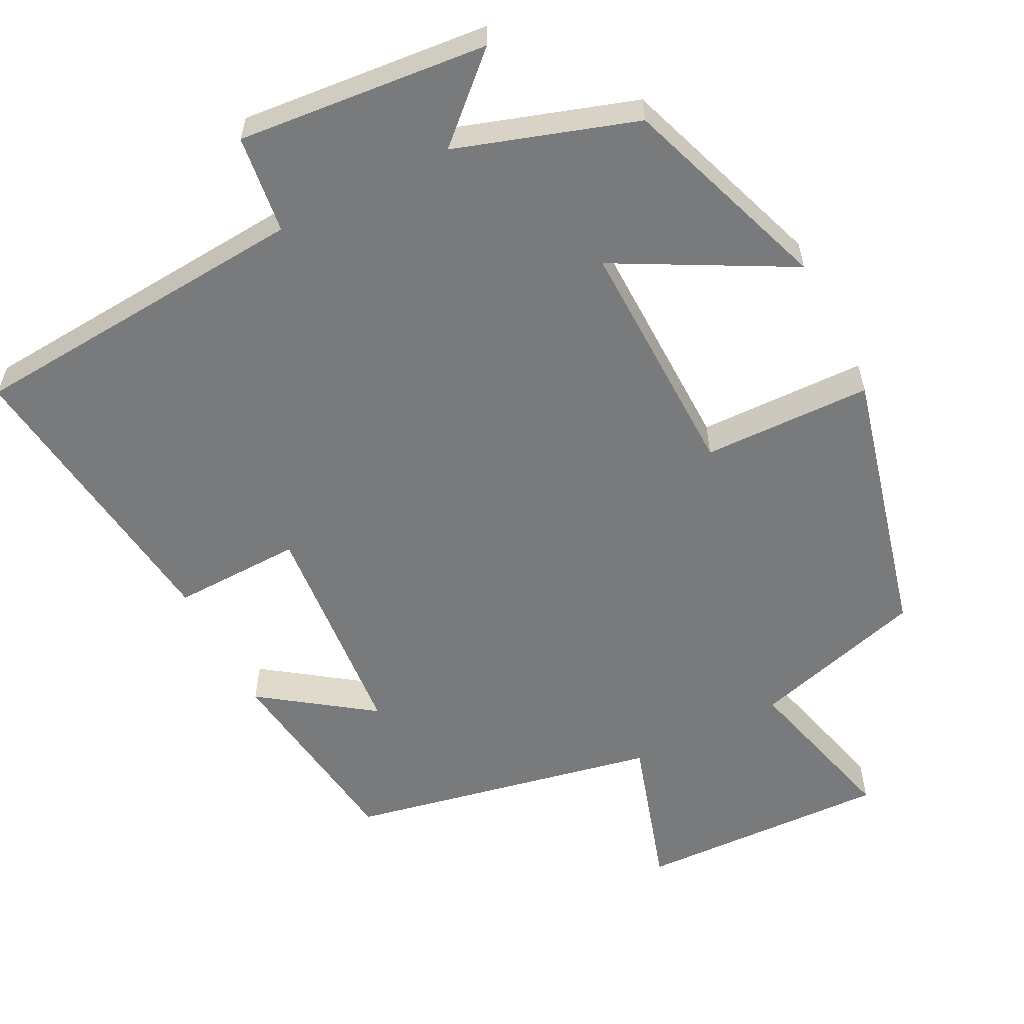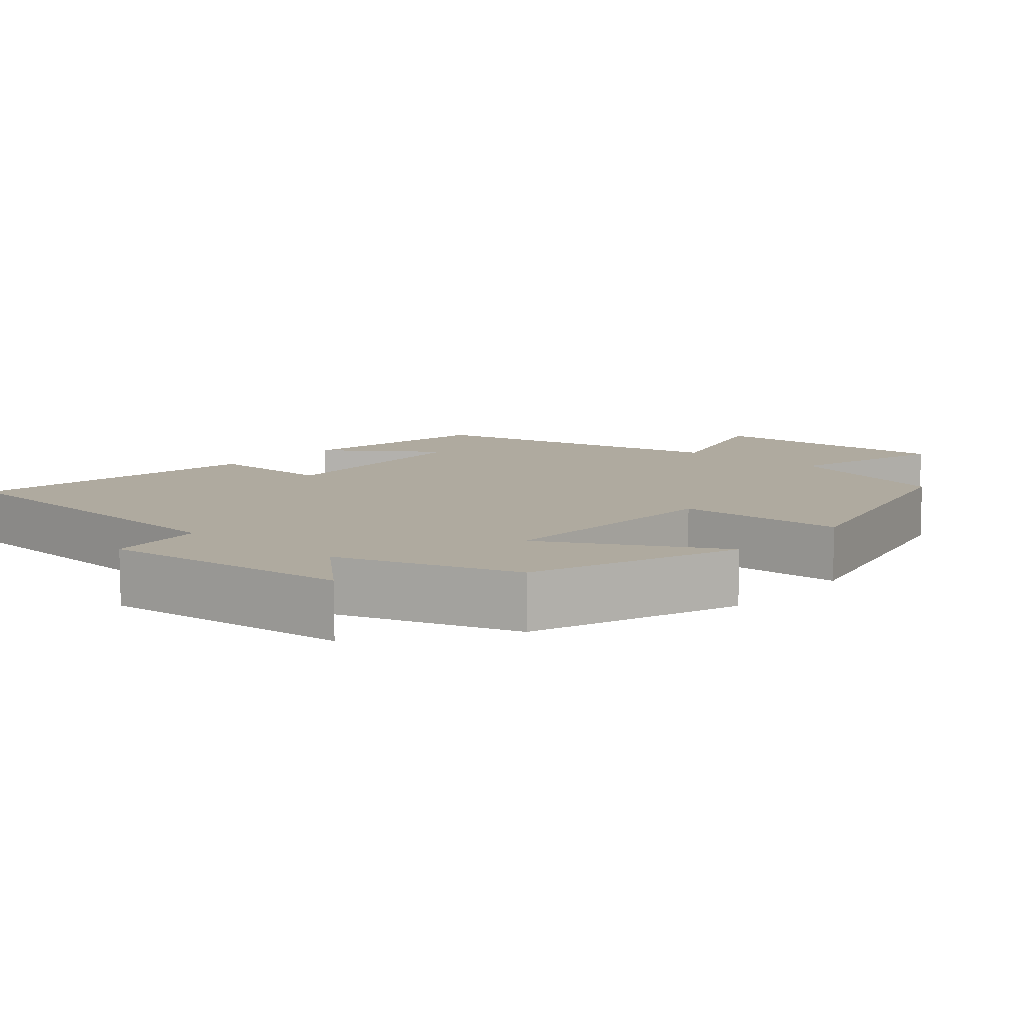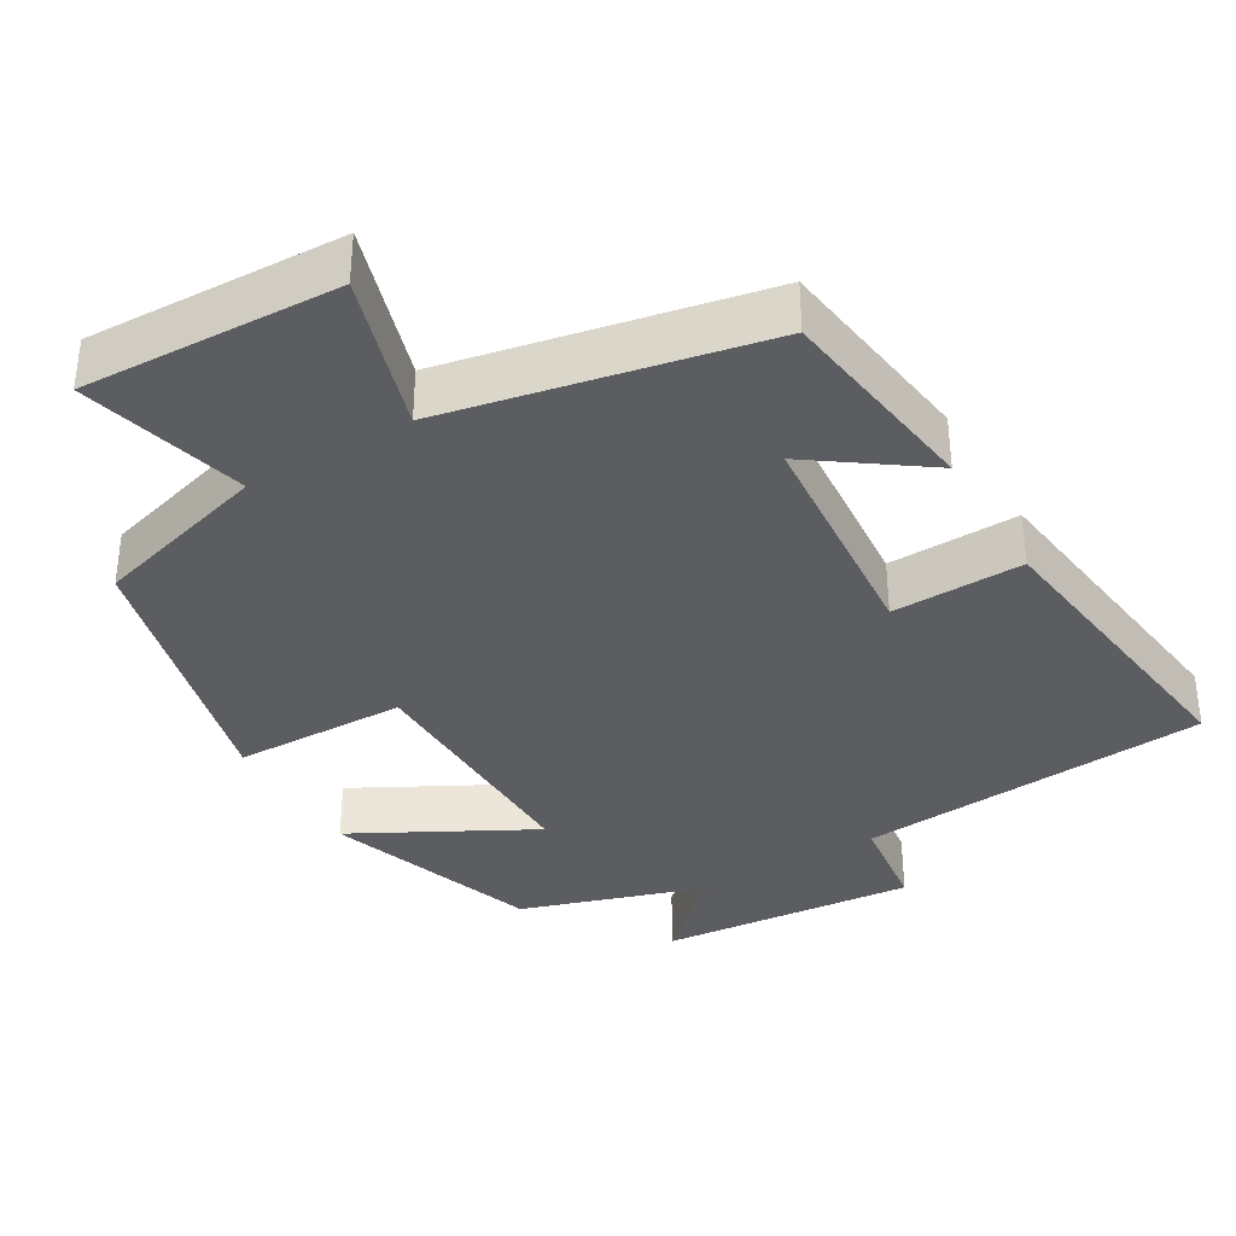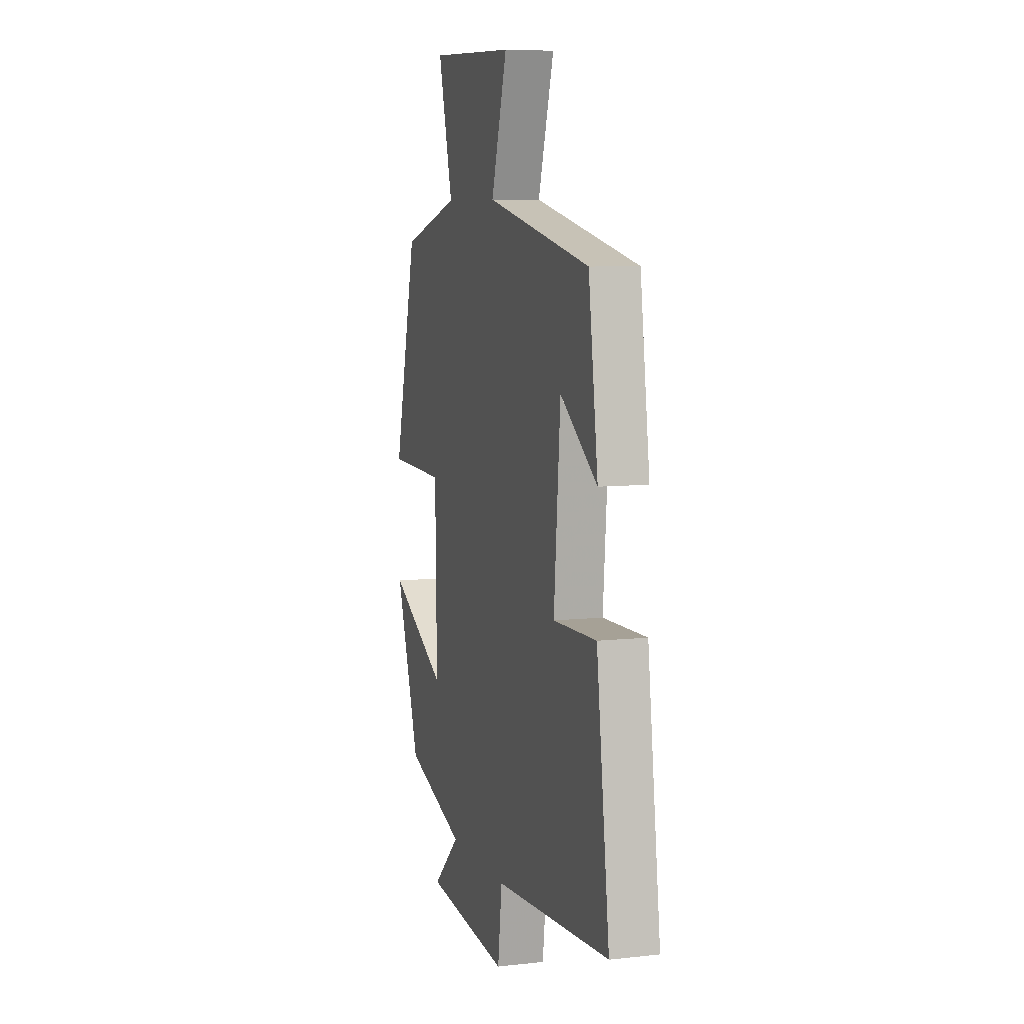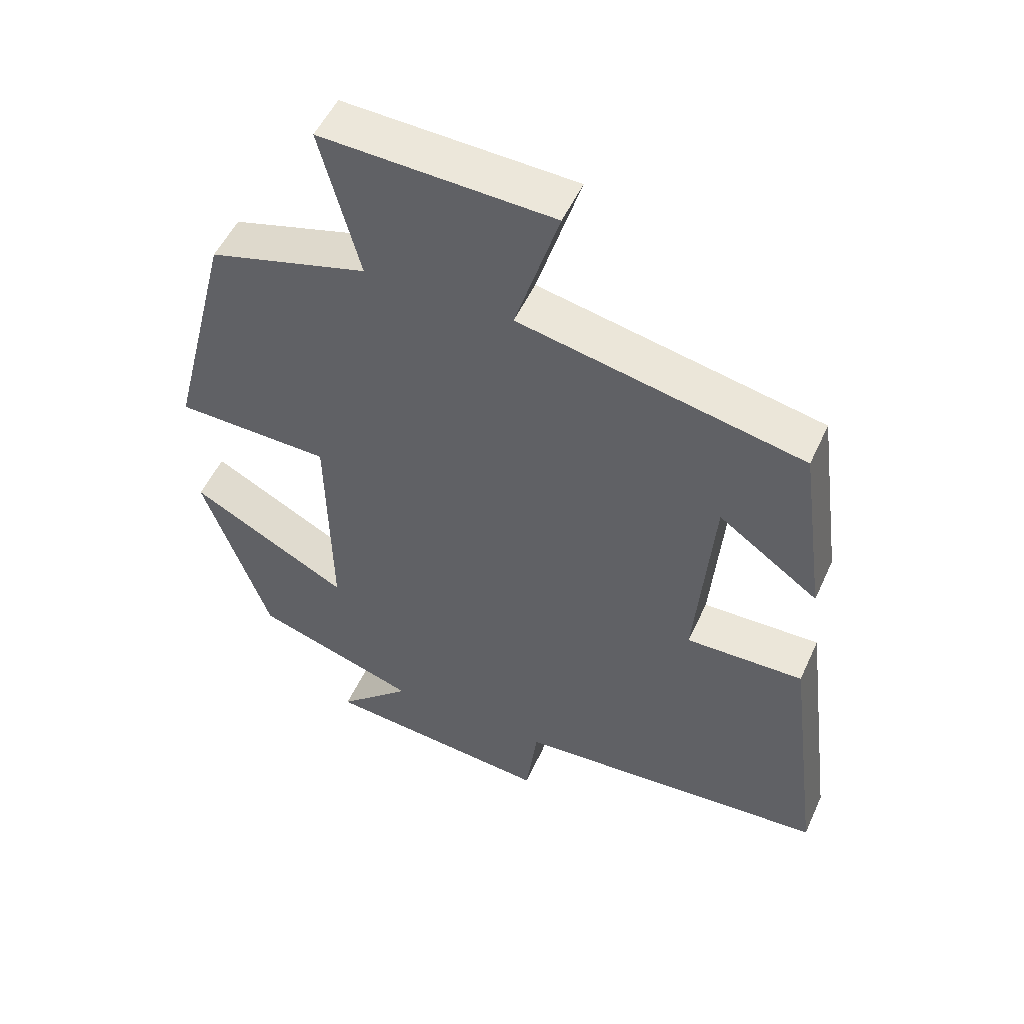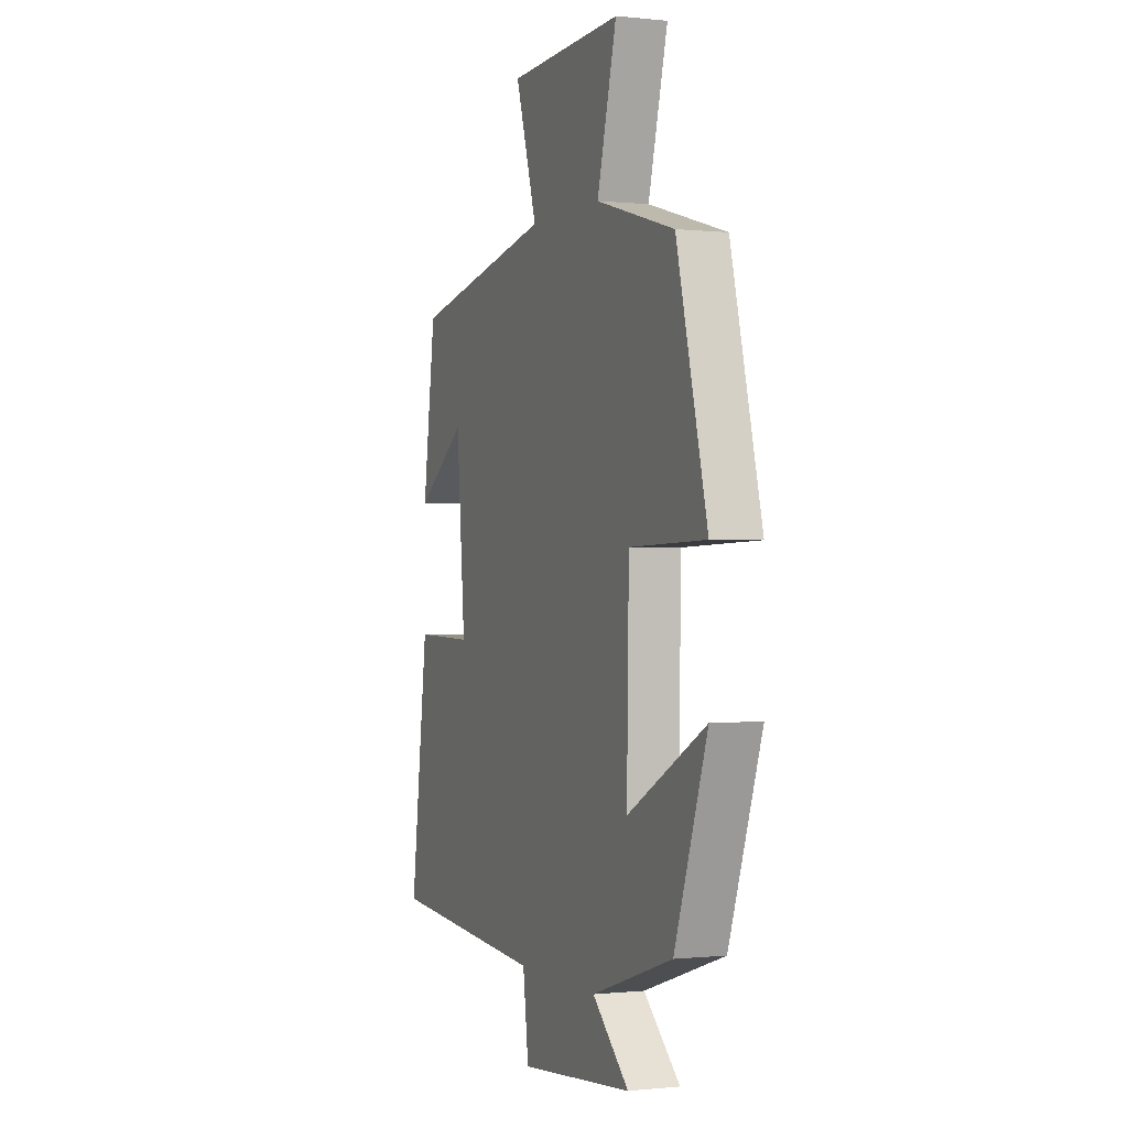
<metadata>
{"format":"obj","ext":"obj","renderer":"f3d","projection":"perspective","resolution":1024,"background":"white","views":[{"elev":-58.0,"azim":-152.9,"up":"+Y"},{"elev":9.5,"azim":-138.9,"up":"+Y"},{"elev":-36.1,"azim":30.6,"up":"+Y"},{"elev":7.6,"azim":72.6,"up":"+Z"},{"elev":52.0,"azim":24.1,"up":"+Z"},{"elev":-0.3,"azim":-112.0,"up":"+Z"}]}
</metadata>
<code>
v -0.408 0.07 0.434
v -0.174 0.07 0.5
v -0.232 0.07 0.721
v 0.108 0.07 0.707
v 0.044 0.07 0.5
v 0.462 0.07 0.414
v 0.5 0.07 0.138
v 0.352 0.07 0.244
v 0.326 0.07 -0.064
v 0.5 0.07 -0.06
v 0.552 0.07 -0.465
v 0.086 0.07 -0.5
v 0.069 0.07 -0.633
v -0.269 0.07 -0.601
v -0.16 0.07 -0.5
v -0.402 0.07 -0.421
v -0.5 0.07 -0.139
v -0.266 0.07 -0.265
v -0.272 0.07 0.063
v -0.5 0.07 0.069
v -0.408 0 0.434
v -0.174 0 0.5
v -0.232 0 0.721
v 0.108 0 0.707
v 0.044 0 0.5
v 0.462 0 0.414
v 0.5 0 0.138
v 0.352 0 0.244
v 0.326 0 -0.064
v 0.5 0 -0.06
v 0.552 0 -0.465
v 0.086 0 -0.5
v 0.069 0 -0.633
v -0.269 0 -0.601
v -0.16 0 -0.5
v -0.402 0 -0.421
v -0.5 0 -0.139
v -0.266 0 -0.265
v -0.272 0 0.063
v -0.5 0 0.069
f 19 20 1 2
f 18 19 2
f 15 16 17 18
f 15 18 2
f 12 13 14 15
f 11 12 15
f 10 11 15
f 9 10 15
f 8 9 15 2
f 5 6 7 8
f 5 8 2 3
f 3 4 5
f 22 21 40 39
f 22 39 38
f 38 37 36 35
f 22 38 35
f 35 34 33 32
f 35 32 31
f 35 31 30
f 35 30 29
f 22 35 29 28
f 28 27 26 25
f 23 22 28 25
f 25 24 23
f 1 21 22 2
f 2 22 23 3
f 3 23 24 4
f 4 24 25 5
f 5 25 26 6
f 6 26 27 7
f 7 27 28 8
f 8 28 29 9
f 9 29 30 10
f 10 30 31 11
f 11 31 32 12
f 12 32 33 13
f 13 33 34 14
f 14 34 35 15
f 15 35 36 16
f 16 36 37 17
f 17 37 38 18
f 18 38 39 19
f 19 39 40 20
f 20 40 21 1

</code>
